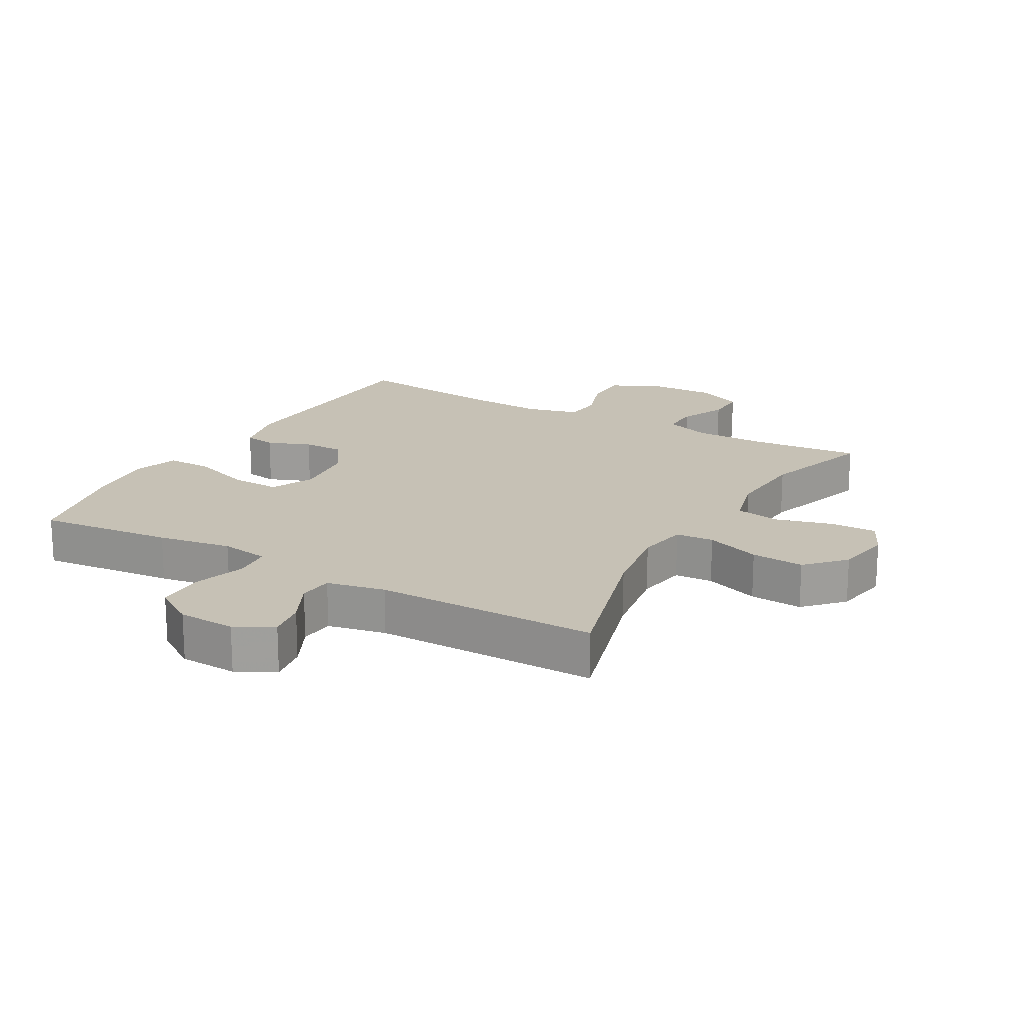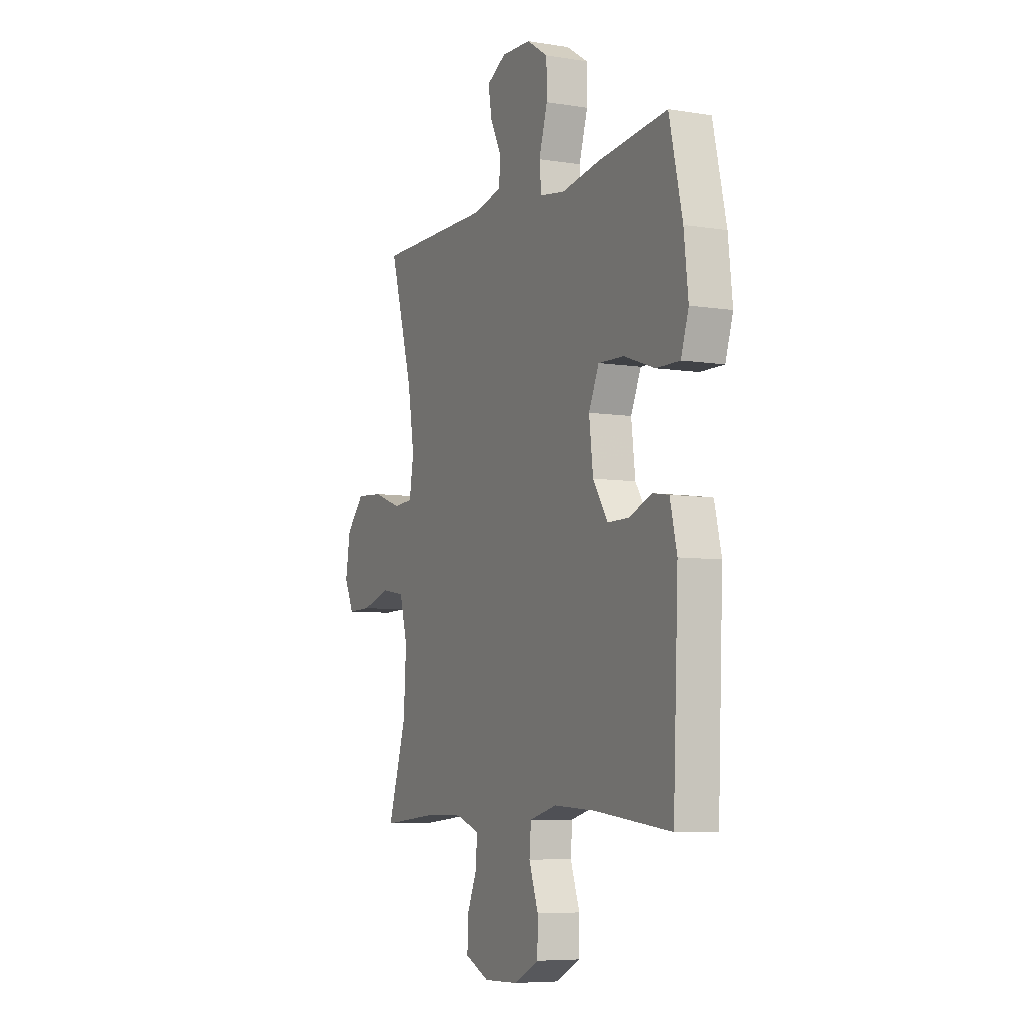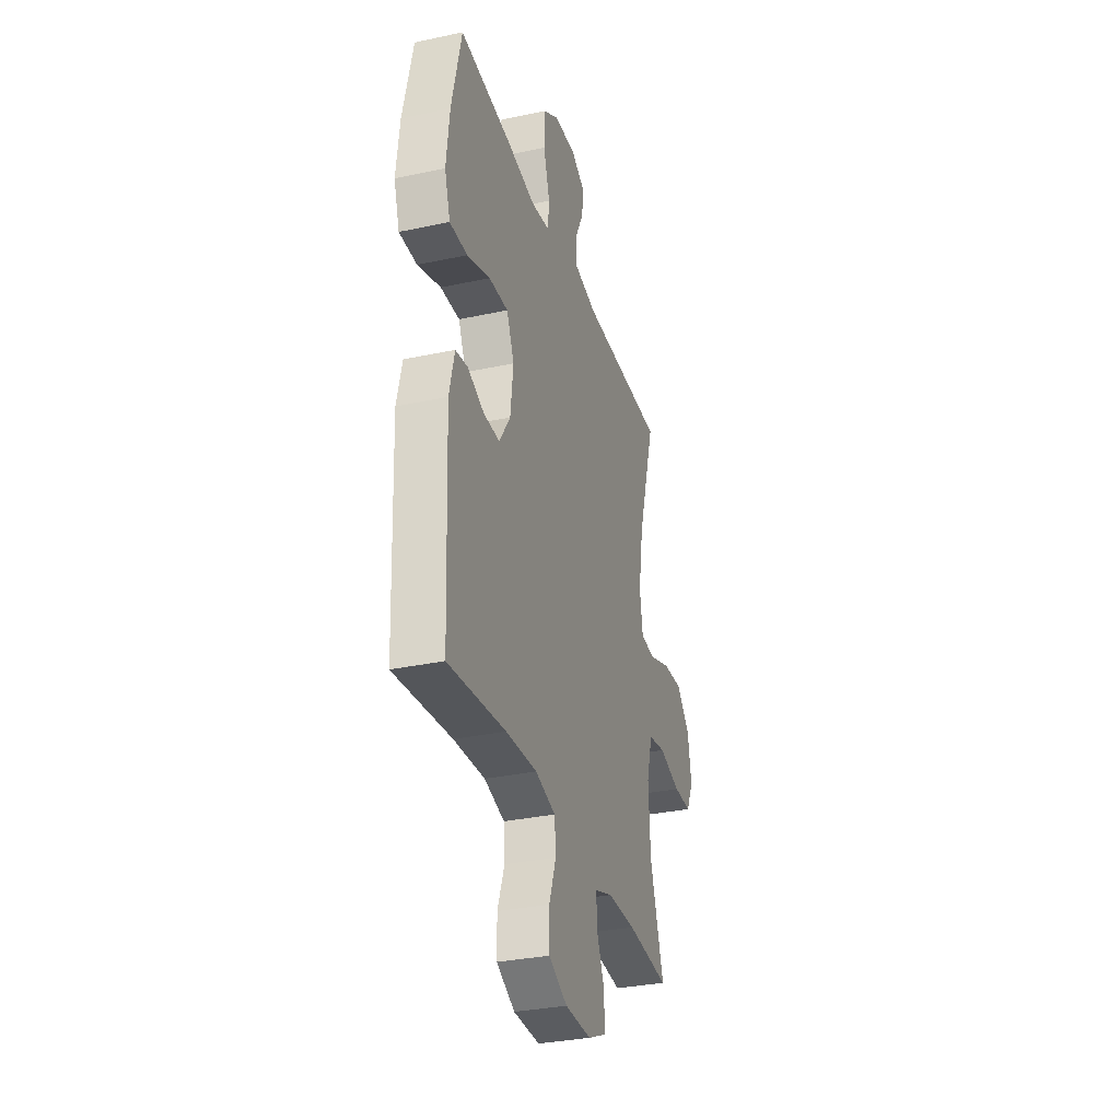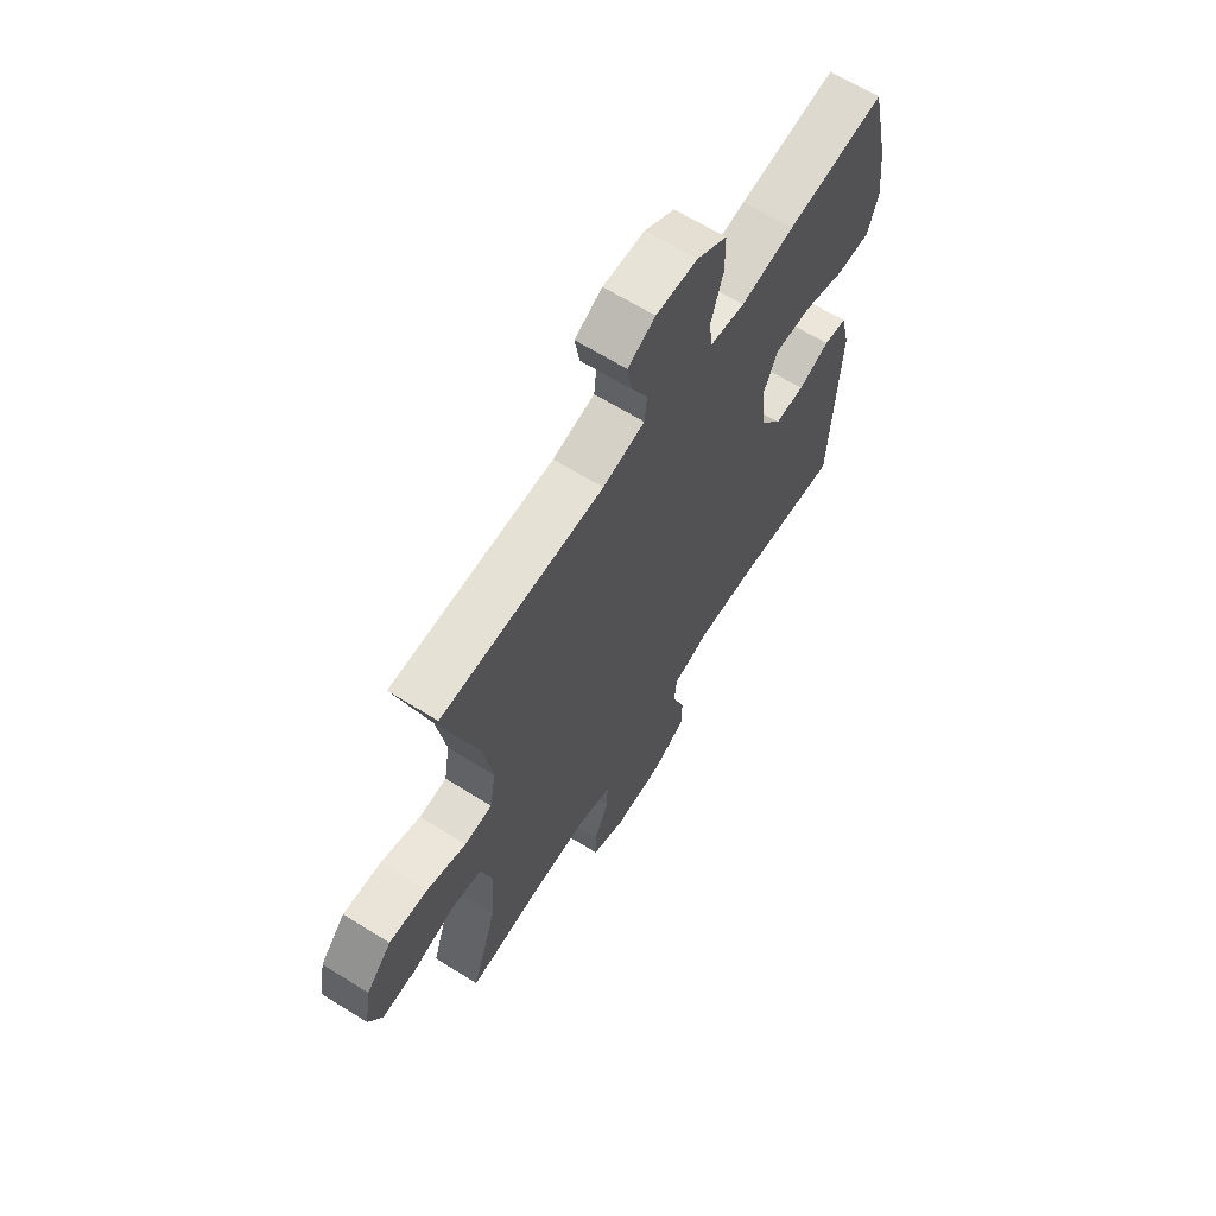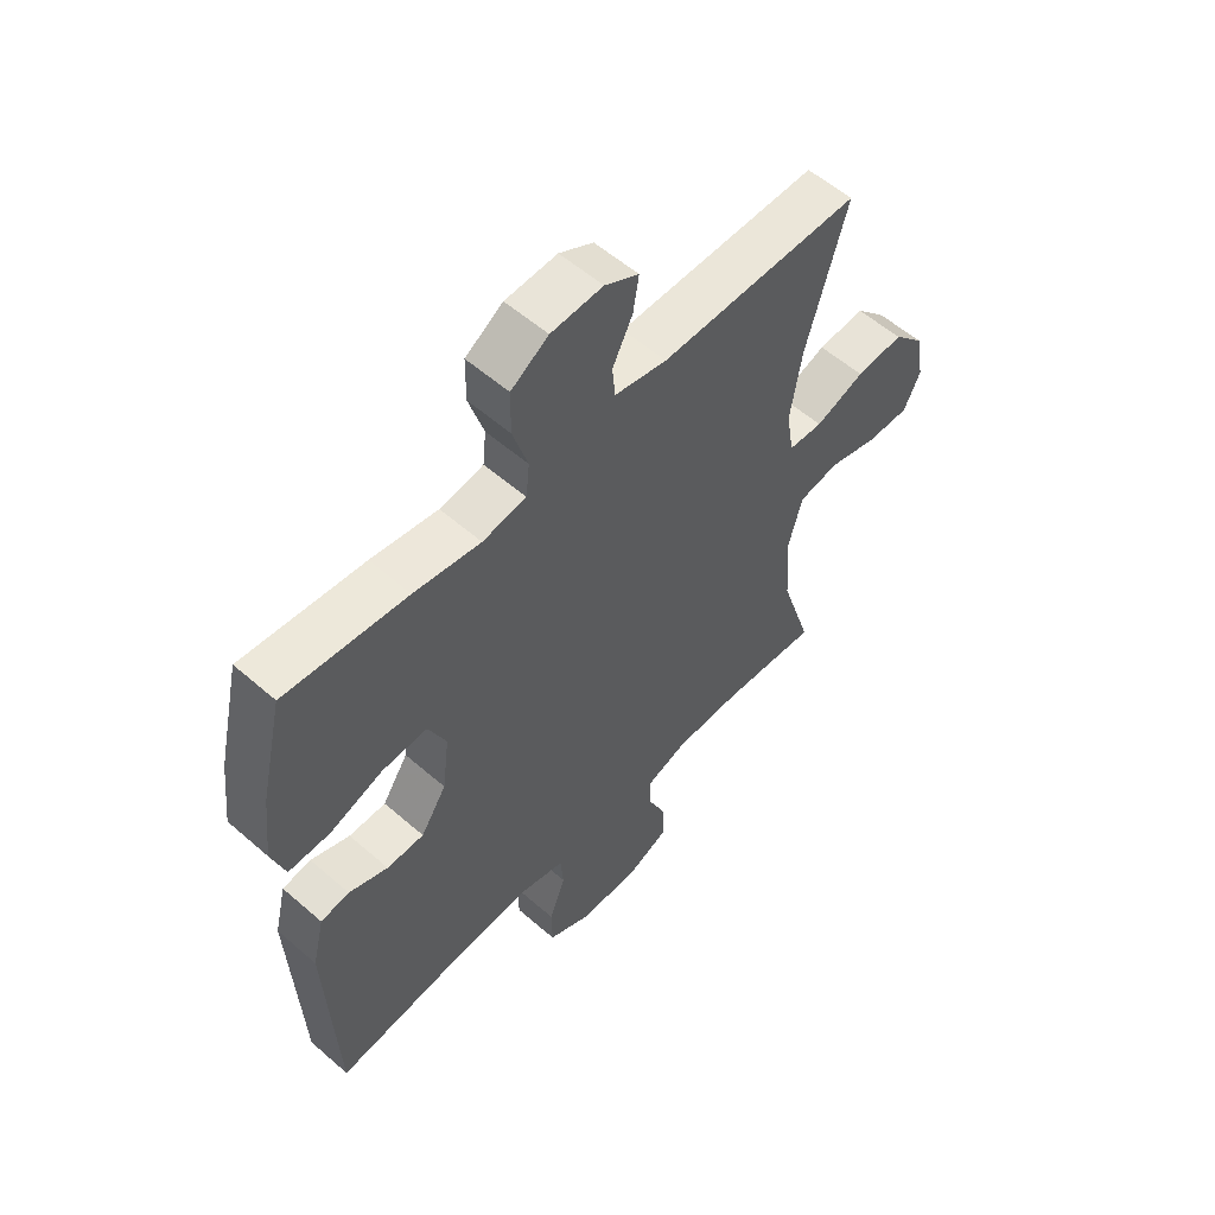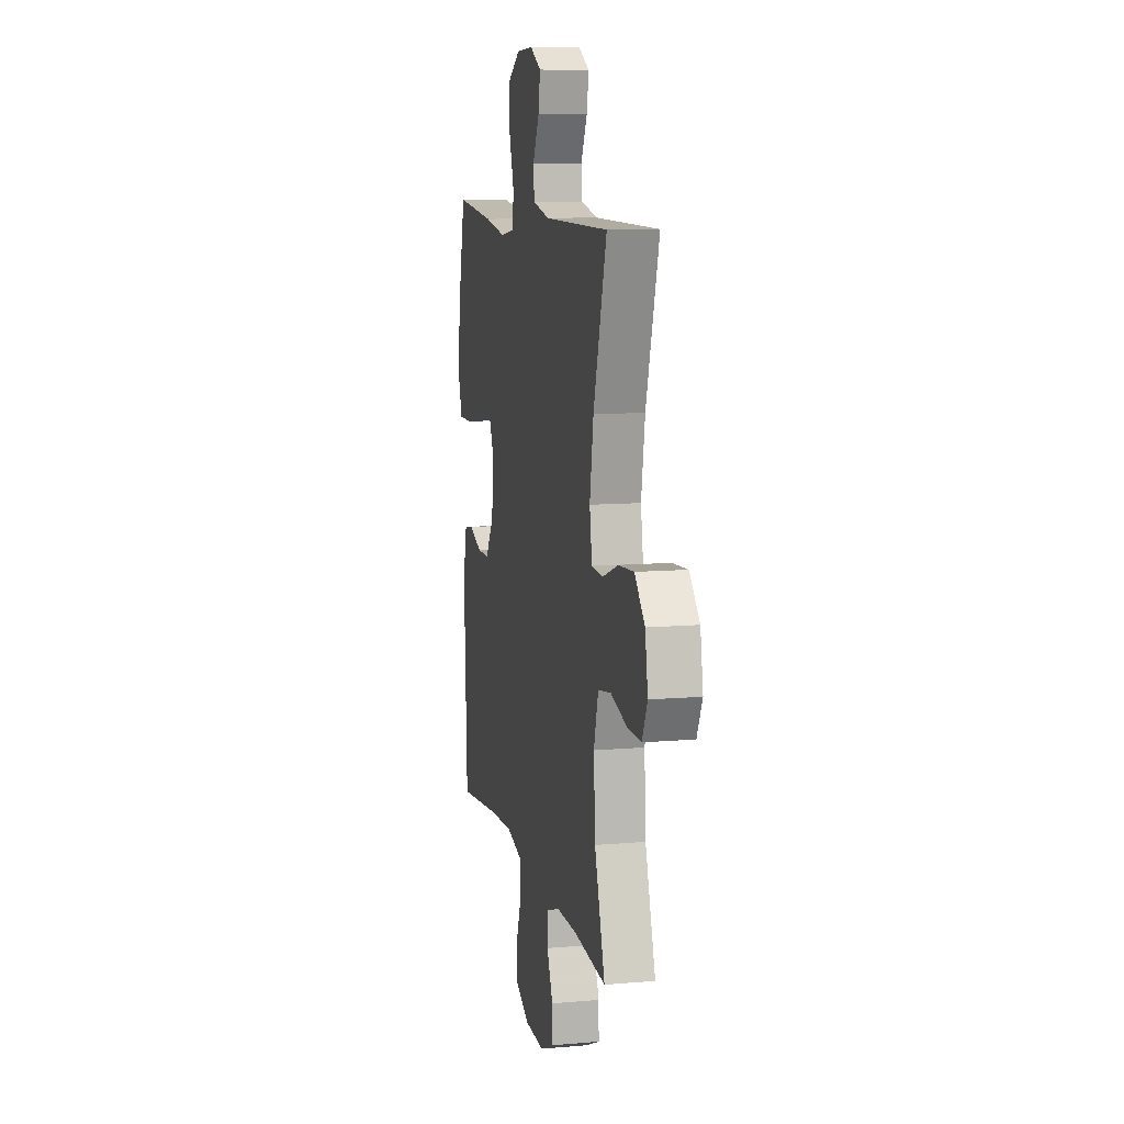
<metadata>
{"format":"obj","ext":"obj","renderer":"f3d","projection":"perspective","resolution":1024,"background":"white","views":[{"elev":18.7,"azim":29.8,"up":"+Y"},{"elev":-6.8,"azim":-115.3,"up":"+Z"},{"elev":-32.2,"azim":-73.3,"up":"+Z"},{"elev":65.3,"azim":122.1,"up":"+Z"},{"elev":56.5,"azim":-47.7,"up":"+Z"},{"elev":10.2,"azim":77.4,"up":"+Z"}]}
</metadata>
<code>
v -0.5 0.07 -0.5
v -0.516 0.07 -0.13
v -0.495 0.07 -0.042
v -0.445 0.07 -0.034
v -0.377 0.07 -0.061
v -0.312 0.07 -0.061
v -0.267 0.07 0.008
v -0.255 0.07 0.107
v -0.286 0.07 0.176
v -0.364 0.07 0.173
v -0.458 0.07 0.14
v -0.53 0.07 0.139
v -0.553 0.07 0.211
v -0.54 0.07 0.326
v -0.5 0.07 0.5
v -0.288 0.07 0.478
v -0.172 0.07 0.459
v -0.096 0.07 0.471
v -0.09 0.07 0.53
v -0.116 0.07 0.614
v -0.115 0.07 0.689
v -0.05 0.07 0.731
v 0.04 0.07 0.735
v 0.099 0.07 0.703
v 0.089 0.07 0.642
v 0.054 0.07 0.572
v 0.059 0.07 0.518
v 0.15 0.07 0.499
v 0.5 0.07 0.5
v 0.429 0.07 0.257
v 0.409 0.07 0.134
v 0.422 0.07 0.054
v 0.482 0.07 0.05
v 0.568 0.07 0.081
v 0.651 0.07 0.087
v 0.706 0.07 0.028
v 0.721 0.07 -0.059
v 0.692 0.07 -0.12
v 0.619 0.07 -0.119
v 0.53 0.07 -0.094
v 0.46 0.07 -0.106
v 0.436 0.07 -0.194
v 0.444 0.07 -0.323
v 0.5 0.07 -0.5
v 0.328 0.07 -0.484
v 0.213 0.07 -0.484
v 0.141 0.07 -0.509
v 0.143 0.07 -0.567
v 0.175 0.07 -0.641
v 0.176 0.07 -0.705
v 0.102 0.07 -0.738
v -0.004 0.07 -0.735
v -0.079 0.07 -0.697
v -0.08 0.07 -0.627
v -0.052 0.07 -0.548
v -0.057 0.07 -0.488
v -0.14 0.07 -0.466
v -0.267 0.07 -0.473
v -0.5 0 -0.5
v -0.516 0 -0.13
v -0.495 0 -0.042
v -0.445 0 -0.034
v -0.377 0 -0.061
v -0.312 0 -0.061
v -0.267 0 0.008
v -0.255 0 0.107
v -0.286 0 0.176
v -0.364 0 0.173
v -0.458 0 0.14
v -0.53 0 0.139
v -0.553 0 0.211
v -0.54 0 0.326
v -0.5 0 0.5
v -0.288 0 0.478
v -0.172 0 0.459
v -0.096 0 0.471
v -0.09 0 0.53
v -0.116 0 0.614
v -0.115 0 0.689
v -0.05 0 0.731
v 0.04 0 0.735
v 0.099 0 0.703
v 0.089 0 0.642
v 0.054 0 0.572
v 0.059 0 0.518
v 0.15 0 0.499
v 0.5 0 0.5
v 0.429 0 0.257
v 0.409 0 0.134
v 0.422 0 0.054
v 0.482 0 0.05
v 0.568 0 0.081
v 0.651 0 0.087
v 0.706 0 0.028
v 0.721 0 -0.059
v 0.692 0 -0.12
v 0.619 0 -0.119
v 0.53 0 -0.094
v 0.46 0 -0.106
v 0.436 0 -0.194
v 0.444 0 -0.323
v 0.5 0 -0.5
v 0.328 0 -0.484
v 0.213 0 -0.484
v 0.141 0 -0.509
v 0.143 0 -0.567
v 0.175 0 -0.641
v 0.176 0 -0.705
v 0.102 0 -0.738
v -0.004 0 -0.735
v -0.079 0 -0.697
v -0.08 0 -0.627
v -0.052 0 -0.548
v -0.057 0 -0.488
v -0.14 0 -0.466
v -0.267 0 -0.473
f 52 53 54 55
f 52 55 56
f 51 52 56
f 48 49 50 51
f 47 48 51 56
f 46 47 56 57
f 43 44 45
f 42 43 45 46
f 41 42 46 57
f 37 38 39 40
f 37 40 41
f 36 37 41
f 33 34 35 36
f 32 33 36 41
f 28 29 30
f 27 28 30 31
f 23 24 25 26
f 21 22 23 26
f 19 20 21 26
f 18 19 26 27
f 14 15 16 17
f 14 17 18
f 10 11 12 13
f 9 10 13 14
f 2 3 4 5
f 58 1 2 5
f 58 5 6
f 32 41 57 58
f 32 58 6 7
f 31 32 7 8
f 27 31 8 9
f 9 14 18 27
f 113 112 111 110
f 114 113 110
f 114 110 109
f 109 108 107 106
f 114 109 106 105
f 115 114 105 104
f 103 102 101
f 104 103 101 100
f 115 104 100 99
f 98 97 96 95
f 99 98 95
f 99 95 94
f 94 93 92 91
f 99 94 91 90
f 88 87 86
f 89 88 86 85
f 84 83 82 81
f 84 81 80 79
f 84 79 78 77
f 85 84 77 76
f 75 74 73 72
f 76 75 72
f 71 70 69 68
f 72 71 68 67
f 63 62 61 60
f 63 60 59 116
f 64 63 116
f 116 115 99 90
f 65 64 116 90
f 66 65 90 89
f 67 66 89 85
f 85 76 72 67
f 1 59 60 2
f 2 60 61 3
f 3 61 62 4
f 4 62 63 5
f 5 63 64 6
f 6 64 65 7
f 7 65 66 8
f 8 66 67 9
f 9 67 68 10
f 10 68 69 11
f 11 69 70 12
f 12 70 71 13
f 13 71 72 14
f 14 72 73 15
f 15 73 74 16
f 16 74 75 17
f 17 75 76 18
f 18 76 77 19
f 19 77 78 20
f 20 78 79 21
f 21 79 80 22
f 22 80 81 23
f 23 81 82 24
f 24 82 83 25
f 25 83 84 26
f 26 84 85 27
f 27 85 86 28
f 28 86 87 29
f 29 87 88 30
f 30 88 89 31
f 31 89 90 32
f 32 90 91 33
f 33 91 92 34
f 34 92 93 35
f 35 93 94 36
f 36 94 95 37
f 37 95 96 38
f 38 96 97 39
f 39 97 98 40
f 40 98 99 41
f 41 99 100 42
f 42 100 101 43
f 43 101 102 44
f 44 102 103 45
f 45 103 104 46
f 46 104 105 47
f 47 105 106 48
f 48 106 107 49
f 49 107 108 50
f 50 108 109 51
f 51 109 110 52
f 52 110 111 53
f 53 111 112 54
f 54 112 113 55
f 55 113 114 56
f 56 114 115 57
f 57 115 116 58
f 58 116 59 1

</code>
